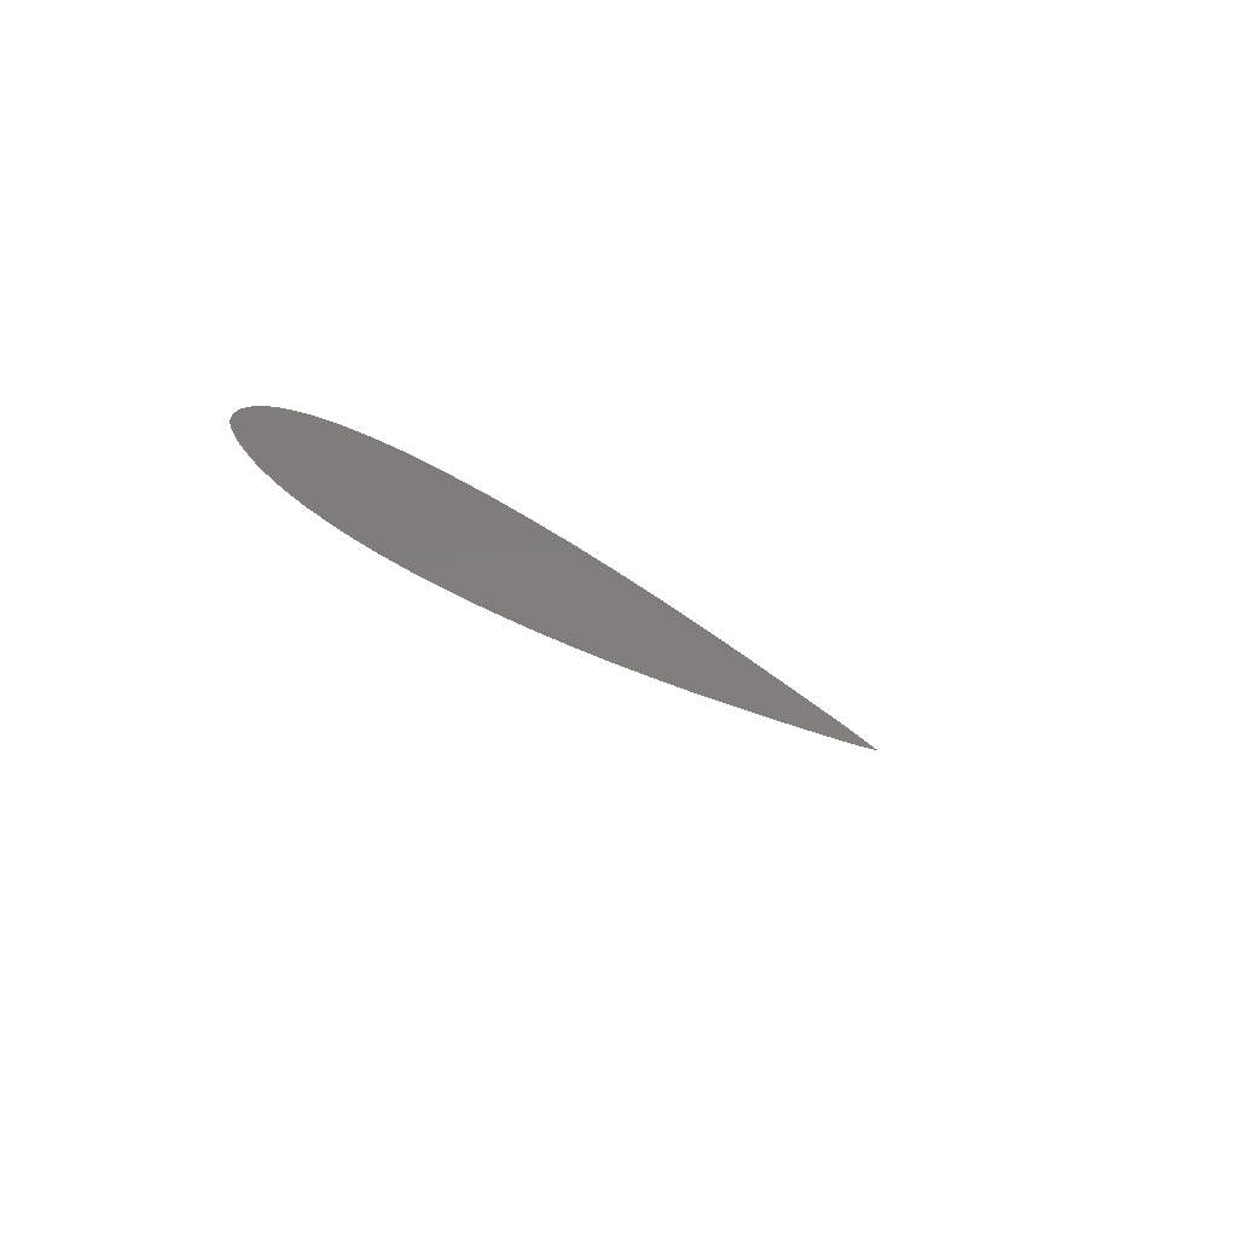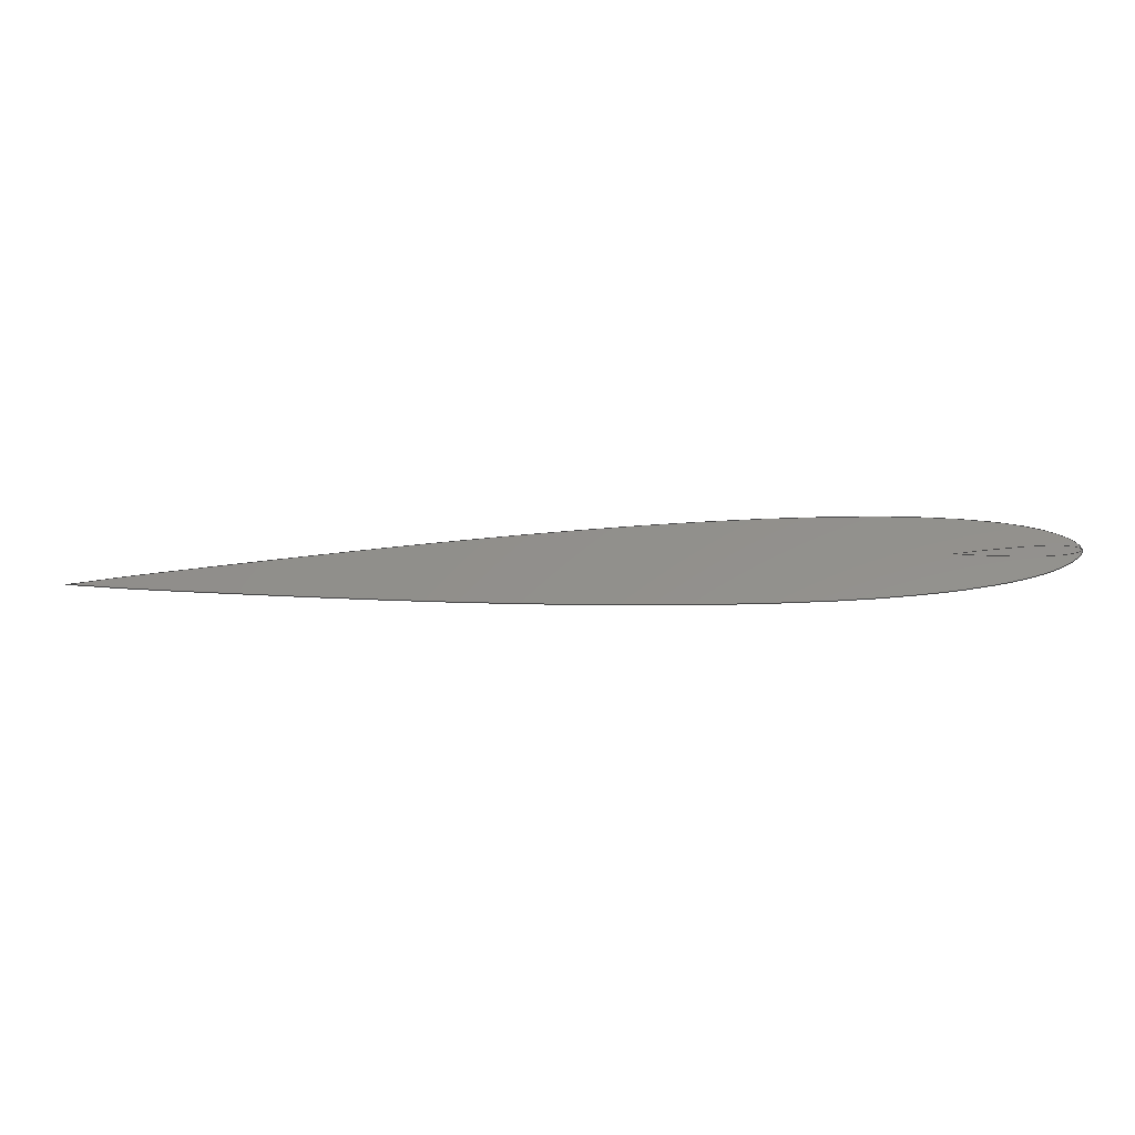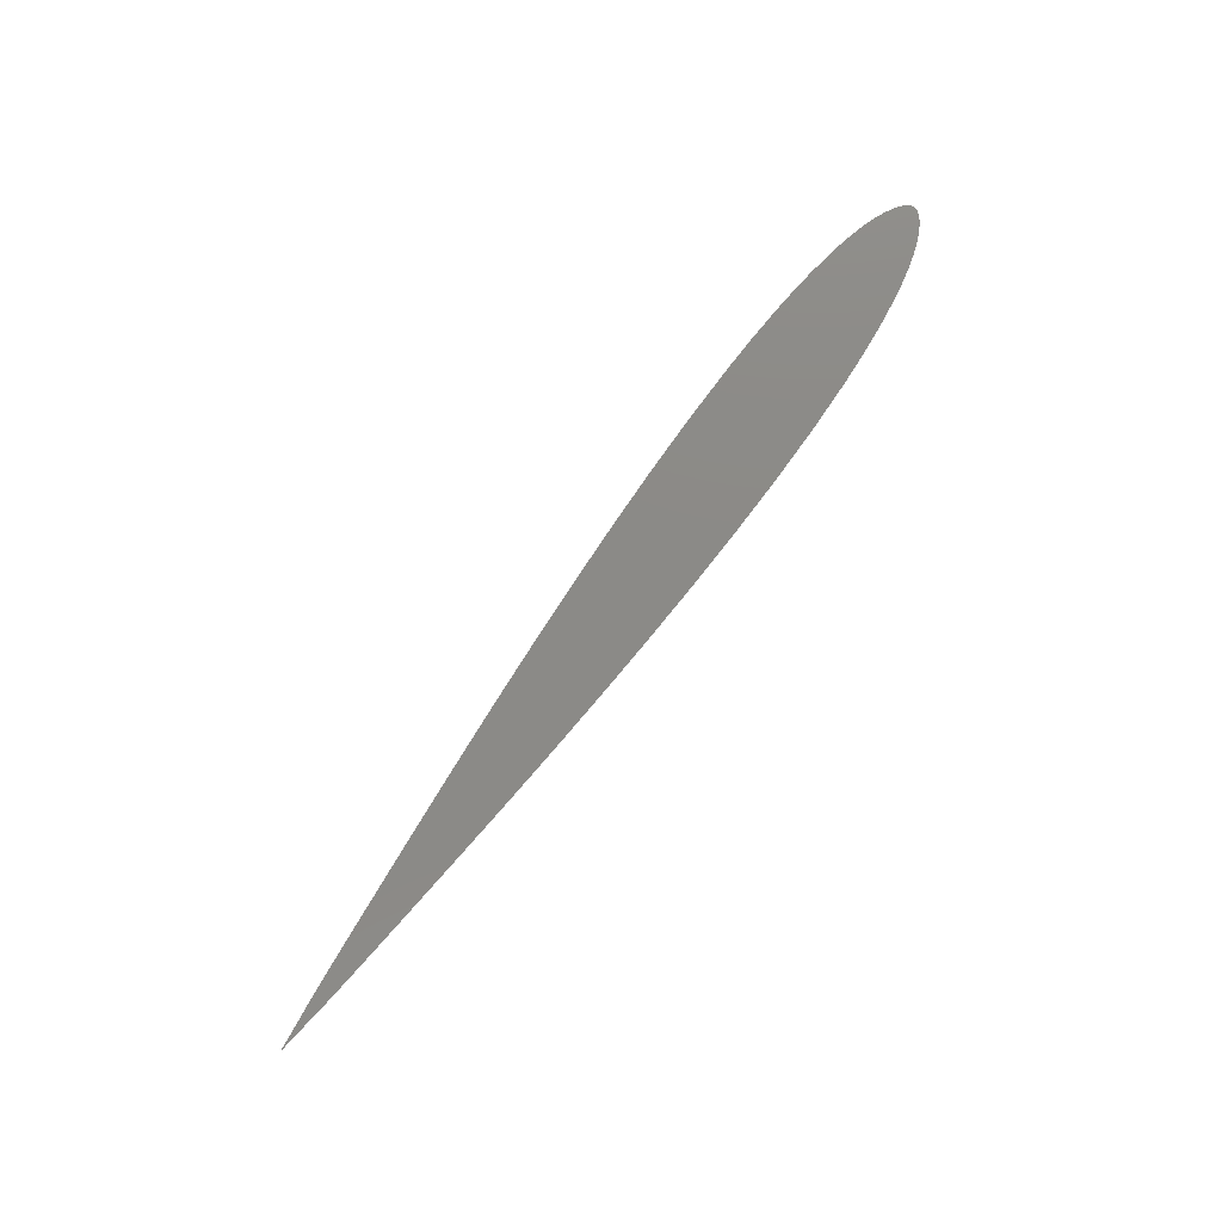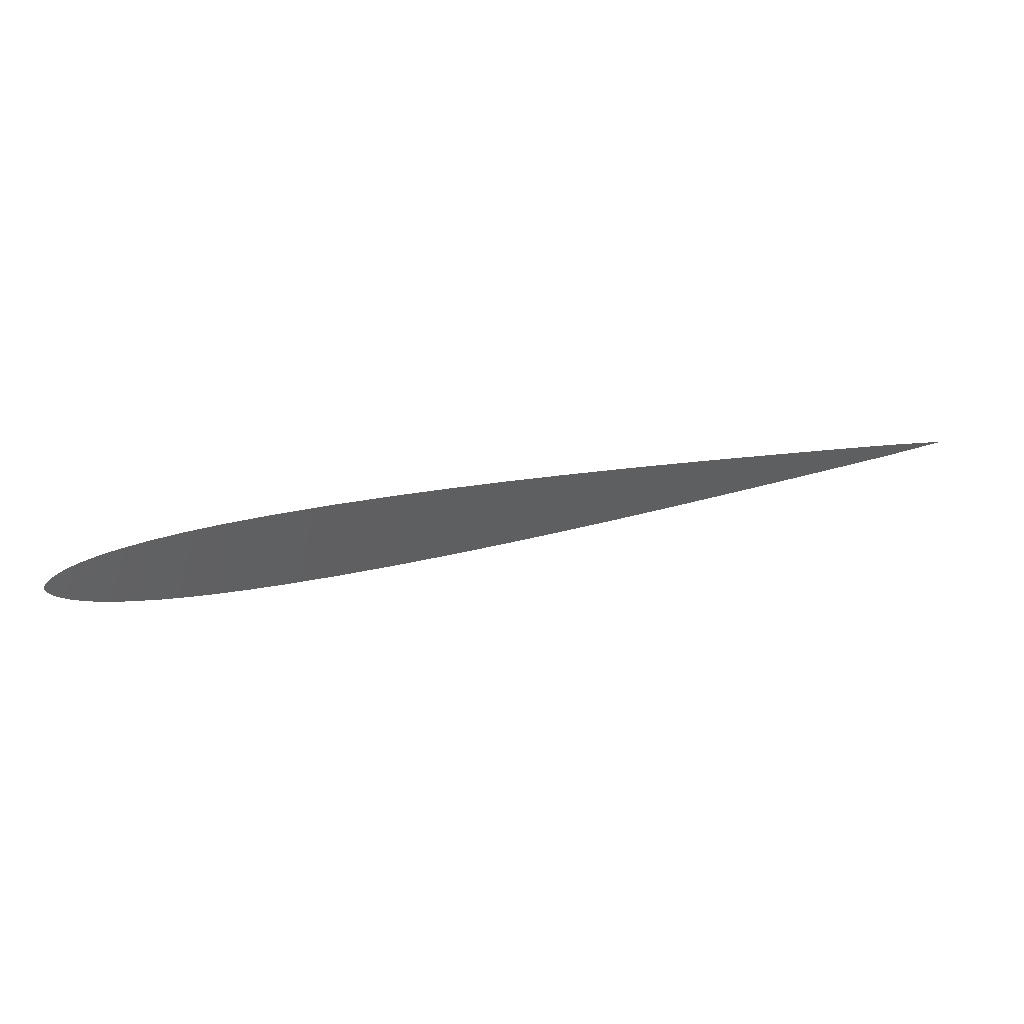
<metadata>
{"format":"iges","ext":"igs","renderer":"f3d","projection":"perspective","resolution":1024,"background":"white","views":[{"elev":-20.1,"azim":-56.0,"up":"+Y"},{"elev":-35.2,"azim":-176.6,"up":"+Y"},{"elev":78.2,"azim":126.3,"up":"+Z"},{"elev":41.5,"azim":-13.9,"up":"+Y"}]}
</metadata>
<code>
SolidWorks IGES file using analytic representation for surfaces
1H,,1H;,13HSD8020SLDPRT,67HC:\Users\Phillip\Documents\SOLIDWORKS\MECH&A
E 157A\Lab 3\SD8020IGS,15HSolidWorks 2022,15HSolidWorks 2022,32,308,
15,308,15,13HSD8020SLDPRT,1,1,2HIN,50,0.125,13H2.305e+05,1e-08,
1.968e+04,7HPhillip,,11,0,13H2.305e+05;
     126       1       0       0       0                        00000000
     126       0       0      54       0                               0
     314      55       0       0       0                        00000200
     314       0       8       1       0                               0
     128      56       0       0       0                        01010000
     128       0       0       4       0                               0
     126      60       0       0       0                        01010500
     126       0       0      69       0                               0
     126     129       0       0       0                        01010000
     126       0       0      30       0                               0
     126     159       0       0       0                        01010500
     126       0       0      68       0                               0
     126     227       0       0       0                        01010000
     126       0       0      29       0                               0
     102     256       0       0       0                        01010500
     102       0       0       1       0                               0
     102     257       0       0       0                        01010000
     102       0       0       1       0                               0
     142     258       0       0       0                        00010500
     142       0       0       1       0                               0
     144     259       0       0       0                        00000000
     144       0      -3       1       0                               0
126,62,3,1,0,1,0,0,0,0,0,0.001751,                      1
0.006812,0.0148,0.02539,             1
0.03848,0.05398,0.07172,              1
0.09142,0.1128,0.1357,                1
0.1596,0.1844,0.2098,                 1
0.2354,0.2611,0.2865,                  1
0.3113,0.3354,0.3584,                 1
0.3802,0.4006,0.4193,                   1
0.4362,0.4512,0.4642,                 1
0.4753,0.4843,0.4913,                 1
0.4965,0.5,0.5035,                 1
0.5087,0.5157,0.5247,                 1
0.5358,0.5488,0.5638,                 1
0.5807,0.5994,0.6198,                 1
0.6416,0.6646,0.6887,                 1
0.7135,0.7389,0.7646,                  1
0.7902,0.8156,0.8404,                 1
0.8644,0.8872,0.9086,                 1
0.9283,0.946,0.9615,                 1
0.9746,0.9852,0.9932,                 1
0.9983,1,1,1,1,1,1,1,1,1,1,1,1,1,1,1,        1
1,1,1,1,1,1,1,1,1,1,1,1,1,1,1,1,1,1,1,1,1,        1
1,1,1,1,1,1,1,1,1,1,1,1,1,1,1,1,1,1,1,1,1,        1
1,1,1,1,1,1,1,1,1,1,1,0,0,1,8.671e-05,         1
0,0.9926,0.0004231,0,0.9853,0.001495,0,               1
0.968,0.003534,0,0.9473,0.006177,0,                  1
0.9208,0.008958,0,0.8897,0.01205,0,                  1
0.854,0.01545,0,0.8145,0.0192,0,                 1
0.7714,0.02318,0,0.7255,0.02732,0,0.6773,          1
0.03144,0,0.6274,0.03544,0,0.5763,                 1
0.03917,0,0.5246,0.04254,0,0.4728,                  1
0.04544,0,0.4215,0.04779,0,0.3713,0.04948,        1
0,0.3227,0.05046,0,0.2761,0.05066,0,              1
0.232,0.05,0,0.191,0.04848,0,                 1
0.1532,0.04603,0,0.1191,0.04271,0,                 1
0.08901,0.03849,0,0.06307,0.03345,0,                 1
0.04143,0.02769,0,0.02424,0.02132,0,                 1
0.01148,0.01442,0,0.003176,0.00792,0,                 1
-0.001269,1.97e-07,0,0.003177,-0.007924,0,0.01149,         1
-0.01441,0,0.02424,-0.02132,0,0.04144,                1
-0.02769,0,0.06307,-0.03345,0,0.08902,               1
-0.03849,0,0.1191,-0.04271,0,0.1532,                 1
-0.04603,0,0.191,-0.04848,0,0.232,                1
-0.05,0,0.2761,-0.05066,0,0.3227,               1
-0.05046,0,0.3713,-0.04948,0,0.4215,                 1
-0.04777,0,0.4728,-0.04544,0,0.5246,               1
-0.04254,0,0.5763,-0.03916,0,0.6274,                 1
-0.03543,0,0.6773,-0.03144,0,0.7255,               1
-0.02732,0,0.7714,-0.02319,0,0.8145,               1
-0.01919,0,0.8541,-0.01546,0,0.8897,               1
-0.01204,0,0.9208,-0.008958,0,0.9474,                 1
-0.006177,0,0.968,-0.003534,0,0.9853,                1
-0.001494,0,0.9926,-0.0004245,0,1,               1
-8.646e-05,0,1,0,0,0,1,0,0,-1;                               1
314,79.22,81.96,93.33,;               3
128,1,1,1,1,0,0,1,0,0,0,0,1,1,0,0,1,1,1,1,1,1,             5
8.048,-0.4131,0,-0.04836,-0.4131,0,              5
8.048,0.412,0,-0.04836,0.412,0,0,1,          5
0,1;                                                                 5
126,94,2,1,0,1,0,0,0,0,0.0009766,0.0009766,                   7
0.001953,0.001953,0.00293,0.00293,0.003906,          7
0.003906,0.007812,0.007812,0.01172,0.01172,                  7
0.01367,0.01367,0.01562,0.01562,0.02344,0.02344,         7
0.02734,0.02734,0.03125,0.03125,0.03906,0.03906,             7
0.04688,0.04688,0.05469,0.05469,0.0625,0.0625,0.07812,          7
0.07812,0.09375,0.09375,0.125,0.125,0.1607,                7
0.1607,0.1875,0.1875,0.2188,0.2188,0.25,0.25,             7
0.3125,0.3125,0.375,0.375,0.5,0.5,0.5625,0.5625,0.625,0.625,           7
0.6875,0.6875,0.75,0.75,0.7857,0.7857,           7
0.8214,0.8214,0.875,0.875,0.9062,               7
0.9062,0.9219,0.9219,0.9375,0.9375,0.9464,             7
0.9464,0.9554,0.9554,                 7
0.9621,0.9621,0.9688,0.9688,0.9766,         7
0.9766,0.9805,0.9805,0.9844,0.9844,0.9883,          7
0.9883,0.9922,0.9922,0.9941,0.9941,                7
0.9961,0.9961,1,1,1,1,1,1,1,1,1,1,1,1,1,          7
1,1,1,1,1,1,1,1,1,1,1,1,1,1,1,1,1,1,1,1,1,        7
1,1,1,1,1,1,1,1,1,1,1,1,1,1,1,1,1,1,1,1,1,        7
1,1,1,1,1,1,1,1,1,1,1,1,1,1,1,1,1,1,1,1,1,        7
1,1,1,1,1,1,1,1,1,1,1,1,1,1,1,1,1,1,1,1,1,        7
1,0.005929,0.5007,0,0.005929,0.5003,0,              7
0.006323,0.4999,0,0.006649,0.4996,0,                 7
0.007316,0.4992,0,0.007662,0.499,0,                 7
0.008627,0.4985,0,0.009455,0.498,0,                 7
0.00998,0.4977,0,0.01235,0.4962,0,                   7
0.01441,0.4941,0,0.0159,0.4926,0,                 7
0.01789,0.4901,0,0.01873,0.489,0,                 7
0.01956,0.4879,0,0.02012,0.4871,0,                  7
0.02131,0.4856,0,0.02414,0.4821,0,                   7
0.029,0.4763,0,0.03103,0.4739,0,                  7
0.03306,0.4714,0,0.03489,0.4693,0,                 7
0.0371,0.4666,0,0.03842,0.465,0,                 7
0.04494,0.4571,0,0.04965,0.4514,0,                 7
0.05263,0.4478,0,0.05657,0.4432,0,                 7
0.06032,0.439,0,0.06398,0.4349,0,                  7
0.06808,0.4305,0,0.07437,0.4239,0,                  7
0.08371,0.4145,0,0.09119,0.407,0,                  7
0.09929,0.3991,0,0.1132,0.3856,0,                   7
0.1304,0.3693,0,0.1457,0.3549,0,                 7
0.1661,0.3361,0,0.179,0.3241,0,                 7
0.1928,0.3115,0,0.21,0.2957,0,                 7
0.224,0.2831,0,0.2403,0.2683,0,                  7
0.2551,0.2552,0,0.288,0.2263,0,                   7
0.3175,0.2021,0,0.3495,0.176,0,                 7
0.3799,0.1534,0,0.4466,0.1039,0,                 7
0.5049,0.07235,0,0.5368,0.05505,0,                 7
0.5674,0.04243,0,0.6001,0.02894,0,                 7
0.63,0.02125,0,0.6625,0.01288,0,                 7
0.6926,0.01105,0,0.7256,0.00904,0,                 7
0.7552,0.01516,0,0.7739,0.019,0,                   7
0.791,0.02592,0,0.8096,0.03345,0,                  7
0.8267,0.0447,0,0.8558,0.06385,0,                 7
0.8802,0.09338,0,0.8967,0.1134,0,                  7
0.9111,0.1385,0,0.9192,0.1524,0,                 7
0.9265,0.1678,0,0.9346,0.1848,0,                   7
0.9417,0.2033,0,0.9462,0.2149,0,                  7
0.9504,0.2272,0,0.9549,0.2405,0,                 7
0.9589,0.2543,0,0.9621,0.2657,0,                 7
0.9651,0.2775,0,0.9684,0.2901,0,                 7
0.9713,0.3037,0,0.975,0.3206,0,                 7
0.9783,0.3388,0,0.98,0.3485,0,                  7
0.9817,0.3585,0,0.9834,0.3694,0,                 7
0.9849,0.3797,0,0.9866,0.3918,0,                  7
0.9879,0.4034,0,0.9895,0.4167,0,                 7
0.9907,0.431,0,0.9914,0.439,0,                 7
0.992,0.4469,0,0.9926,0.4558,0,                  7
0.993,0.4641,0,0.994,0.4836,0,                 7
0.994,0.5007,0,0,1,0,0,-1;                            7
126,33,3,1,0,1,0,0,0,0,0,0.001746,                      9
0.006807,0.0148,0.02539,             9
0.03847,0.05398,0.07171,               9
0.09142,0.1128,0.1356,                9
0.1596,0.1844,0.2098,                 9
0.2354,0.2611,0.2865,                  9
0.3113,0.3354,0.3584,                 9
0.3802,0.4006,0.4193,                 9
0.4362,0.4512,0.4642,                 9
0.4753,0.4843,0.4913,                 9
0.4965,0.5,0.5,0.5,0.5,0.5,1,1,1,          9
1,1,1,1,1,1,1,1,1,1,1,1,1,1,1,1,1,1,1,1,1,        9
1,1,1,1,1,1,1,1,1,1,8,0,0,8,                    9
-0.0006917,0,7.941,-0.003396,0,7.882,                9
-0.01196,0,7.744,-0.02827,0,7.579,               9
-0.04942,0,7.366,-0.07166,0,7.118,                9
-0.09635,0,6.832,-0.1236,0,6.516,               9
-0.1535,0,6.171,-0.1855,0,5.804,                 9
-0.2186,0,5.419,-0.2516,0,5.019,               9
-0.2834,0,4.61,-0.3133,0,4.197,                9
-0.3403,0,3.782,-0.3635,0,3.372,               9
-0.3822,0,2.971,-0.3958,0,2.581,               9
-0.4036,0,2.209,-0.4053,0,1.856,                9
-0.4,0,1.528,-0.3878,0,1.226,                9
-0.3683,0,0.9532,-0.3416,0,0.7122,                9
-0.3079,0,0.5046,-0.2676,0,0.3315,               9
-0.2215,0,0.194,-0.1705,0,0.09189,               9
-0.1153,0,0.02541,-0.06339,0,-2.593e-06,                9
-0.01808,0,1e-09,8.448e-06,0,1e-09,1.148e-05,0,0,0.5,         9
0,0,1;                                                              9
126,94,2,1,0,1,0,0,0,0,0.003906,0.003906,0.005859,          11
0.005859,0.007812,0.007812,0.01172,0.01172,0.01562,       11
0.01562,0.01953,0.01953,0.02344,0.02344,0.03125,           11
0.03125,0.04018,0.04018,                        11
0.04911,0.04911,0.0625,0.0625,0.07812,         11
0.07812,0.09375,0.09375,0.125,0.125,0.1607,               11
0.1607,0.1964,0.1964,0.25,           11
0.25,0.3125,0.3125,0.375,0.375,0.4375,0.4375,0.5,0.5,0.625,           11
0.625,0.675,0.675,0.7125,0.7125,0.75,0.75,0.7812,0.7812,            11
0.8125,0.8125,0.8438,0.8438,0.875,0.875,0.9062,0.9062,            11
0.9219,0.9219,0.9375,0.9375,0.9453,0.9453,0.9531,         11
0.9531,0.9609,0.9609,0.9688,0.9688,0.9727,              11
0.9727,0.9766,0.9766,0.9844,0.9844,0.9863,         11
0.9863,0.9883,0.9883,0.9922,0.9922,                11
0.9961,0.9961,0.9971,0.9971,0.998,          11
0.998,0.999,0.999,1,1,1,1,1,1,1,1,        11
1,1,1,1,1,1,1,1,1,1,1,1,1,1,1,1,1,1,1,1,1,       11
1,1,1,1,1,1,1,1,1,1,1,1,1,1,1,1,1,1,1,1,1,       11
1,1,1,1,1,1,1,1,1,1,1,1,1,1,1,1,1,1,1,1,1,       11
1,1,1,1,1,1,1,1,1,1,1,1,1,1,1,1,1,1,1,1,1,       11
1,1,1,1,1,1,0.994,0.5007,0,0.994,             11
0.5177,0,0.993,0.5372,0,0.9926,                 11
0.5456,0,0.992,0.5544,0,0.9914,                11
0.5623,0,0.9907,0.5703,0,0.9895,                 11
0.5846,0,0.9879,0.598,0,0.9866,                11
0.6096,0,0.9849,0.6216,0,0.9834,                11
0.632,0,0.9817,0.6429,0,0.98,                 11
0.6529,0,0.9783,0.6626,0,0.975,                 11
0.6807,0,0.9713,0.6977,0,0.9674,                11
0.7155,0,0.9631,0.7319,0,0.9591,                11
0.7467,0,0.9546,0.761,0,0.9485,                11
0.7805,0,0.9417,0.798,0,0.9346,                11
0.8165,0,0.9265,0.8335,0,0.9192,                11
0.8489,0,0.9111,0.8628,0,0.8967,                11
0.8879,0,0.8802,0.9079,0,0.8635,                 11
0.9282,0,0.8446,0.9435,0,0.8275,                11
0.9574,0,0.8089,0.9671,0,0.7837,                  11
0.9803,0,0.7552,0.9862,0,0.7256,                 11
0.9923,0,0.6926,0.9903,0,0.6627,                11
0.9885,0,0.63,0.9801,0,0.5995,                11
0.9722,0,0.5674,0.959,0,0.5374,                 11
0.9465,0,0.5049,0.9289,0,0.4455,                11
0.8968,0,0.3799,0.8481,0,0.3559,                11
0.8302,0,0.33,0.8093,0,0.3115,                 11
0.7944,0,0.2926,0.7784,0,0.2747,                 11
0.7633,0,0.2551,0.746,0,0.2407,                 11
0.7333,0,0.224,0.7182,0,0.2084,                11
0.7042,0,0.1928,0.6899,0,0.1786,                11
0.6769,0,0.1616,0.6611,0,0.1432,                11
0.644,0,0.1304,0.632,0,0.113,                11
0.6155,0,0.09929,0.6022,0,0.09122,                11
0.5943,0,0.08371,0.5868,0,0.07436,                11
0.5774,0,0.06808,0.5708,0,0.06398,                11
0.5664,0,0.06032,0.5623,0,0.05657,                11
0.5581,0,0.05263,0.5535,0,0.04966,                 11
0.55,0,0.04495,0.5442,0,0.03849,                 11
0.5364,0,0.0371,0.5347,0,0.03528,                11
0.5325,0,0.03306,0.5299,0,0.03103,                11
0.5274,0,0.029,0.525,0,0.02436,                11
0.5195,0,0.02131,0.5157,0,0.02038,                11
0.5145,0,0.01956,0.5134,0,0.01872,                11
0.5123,0,0.01789,0.5112,0,0.01602,                 11
0.5088,0,0.01441,0.5072,0,0.01235,                 11
0.5051,0,0.009978,0.5036,0,0.009455,                11
0.5033,0,0.008622,0.5028,0,0.007661,                11
0.5023,0,0.007311,0.5021,0,0.006646,                  11
0.5017,0,0.00632,0.5014,0,0.005928,                11
0.501,0,0.005929,0.5007,0,0,1,0,0,-1;            11
126,32,3,1,0,1,0,0.5,0.5,0.5,0.5,0.5035,                   13
0.5087,0.5157,0.5247,                13
0.5358,0.5488,0.5638,                13
0.5807,0.5994,0.6198,                  13
0.6416,0.6646,0.6887,                13
0.7135,0.7389,0.7646,                 13
0.7902,0.8156,0.8404,                13
0.8643,0.8872,0.9086,                13
0.9283,0.946,0.9615,                13
0.9746,0.9852,0.9932,                13
0.9982,1,1,1,1,1,1,1,1,1,1,1,1,1,1,1,       13
1,1,1,1,1,1,1,1,1,1,1,1,1,1,1,1,1,1,1,1,1,       13
1,1e-09,1.148e-05,0,4.296e-06,0.0181,0,0.02541,          13
0.06337,0,0.09181,0.1153,0,0.1939,                13
0.1705,0,0.3315,0.2215,0,0.5045,                13
0.2676,0,0.7121,0.3079,0,0.9531,                  13
0.3417,0,1.226,0.3683,0,1.528,                13
0.3878,0,1.856,0.4,0,2.209,                 13
0.4053,0,2.581,0.4037,0,2.97,                13
0.3958,0,3.372,0.3823,0,3.782,                13
0.3635,0,4.196,0.3403,0,4.61,                13
0.3134,0,5.019,0.2835,0,5.419,                13
0.2515,0,5.804,0.2186,0,6.171,                13
0.1855,0,6.516,0.1536,0,6.832,                13
0.1236,0,7.118,0.09636,0,7.366,                13
0.07166,0,7.579,0.04942,0,7.744,                13
0.02827,0,7.882,0.01196,0,7.941,                13
0.003385,0,8,0.0006936,0,8,0,0,0.5,1,0,         13
0,1;                                                                13
102,2,7,11;                                                           15
102,2,9,13;                                                           17
142,1,5,15,17,1;                                                      19
144,5,1,0,19;                                                         21
S      1G      4D     22P    259
</code>
